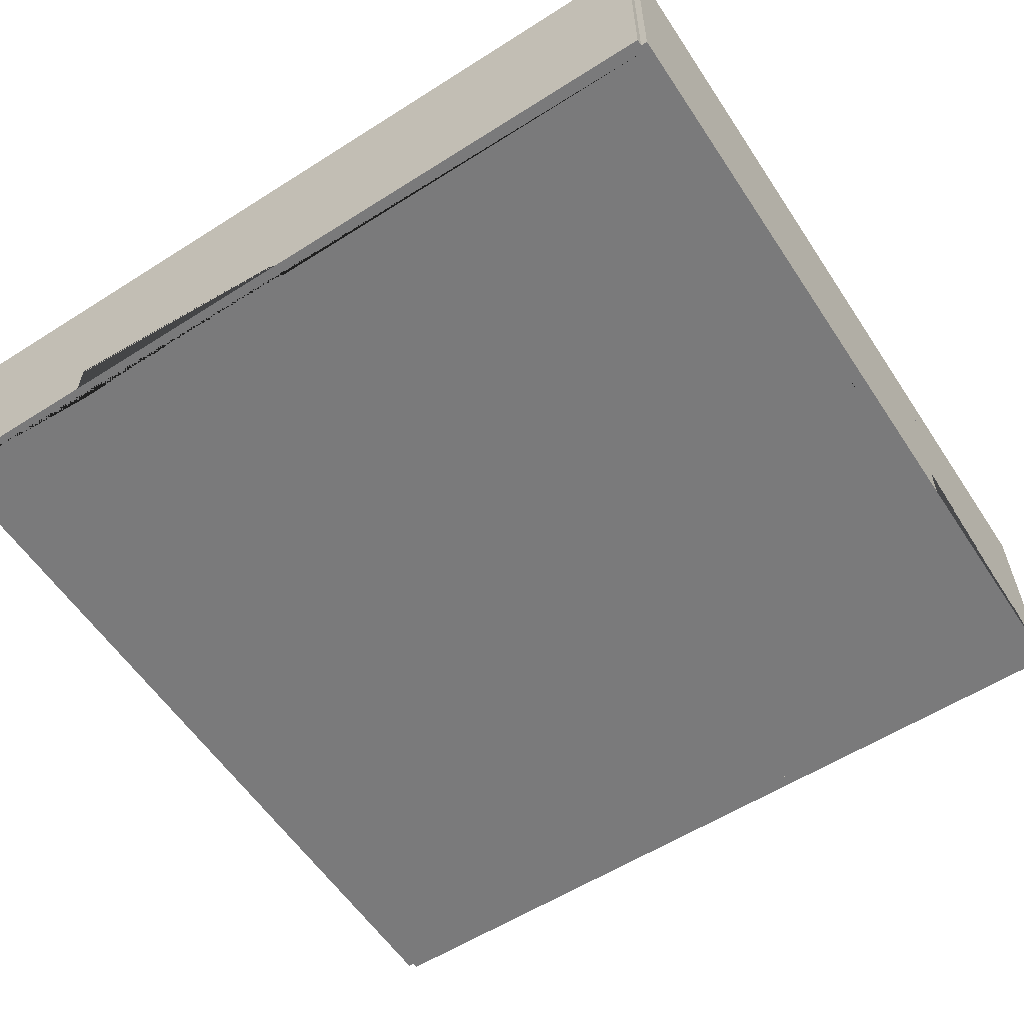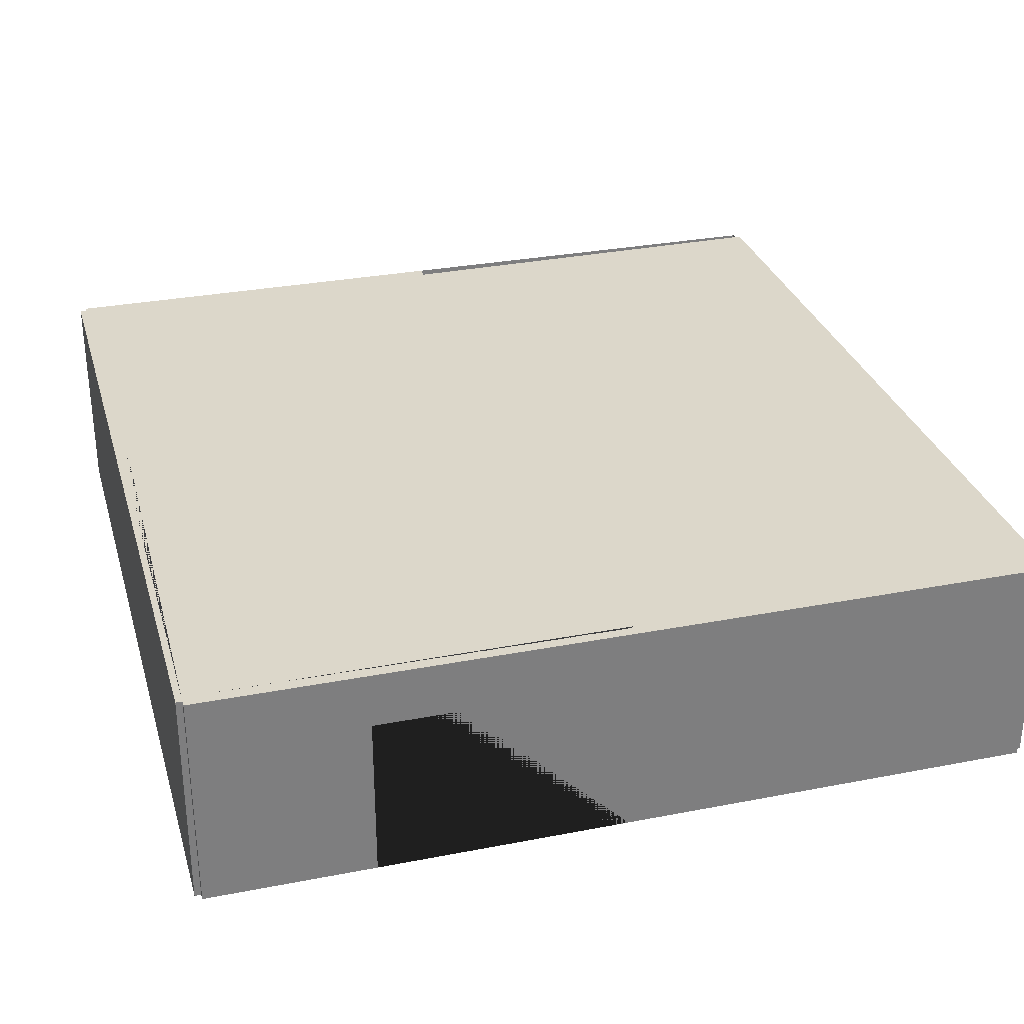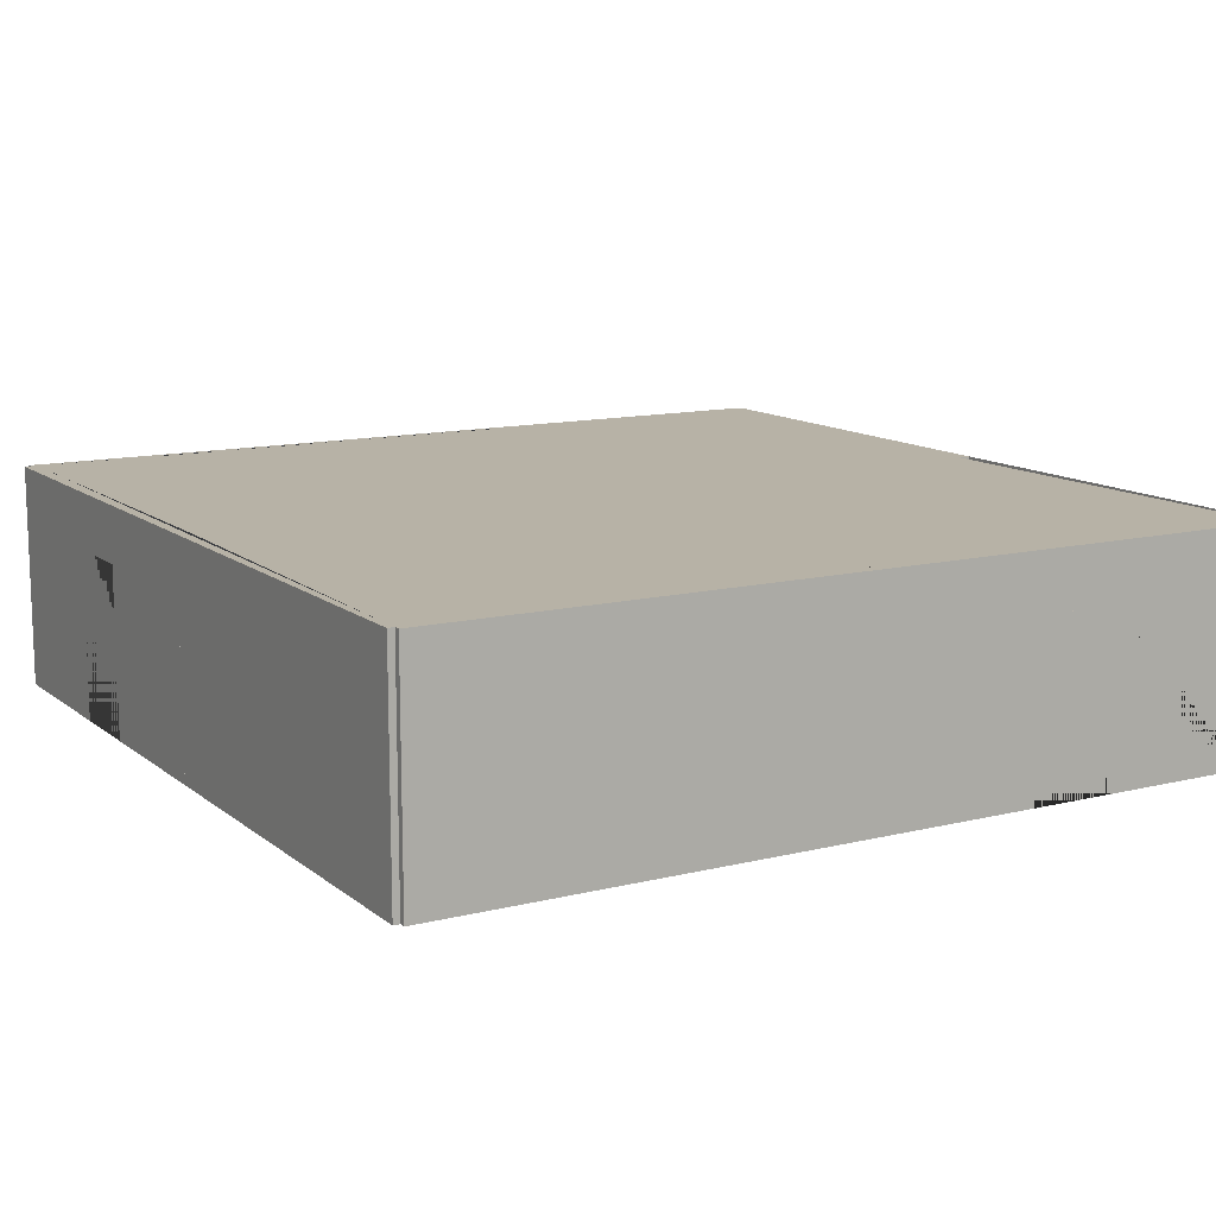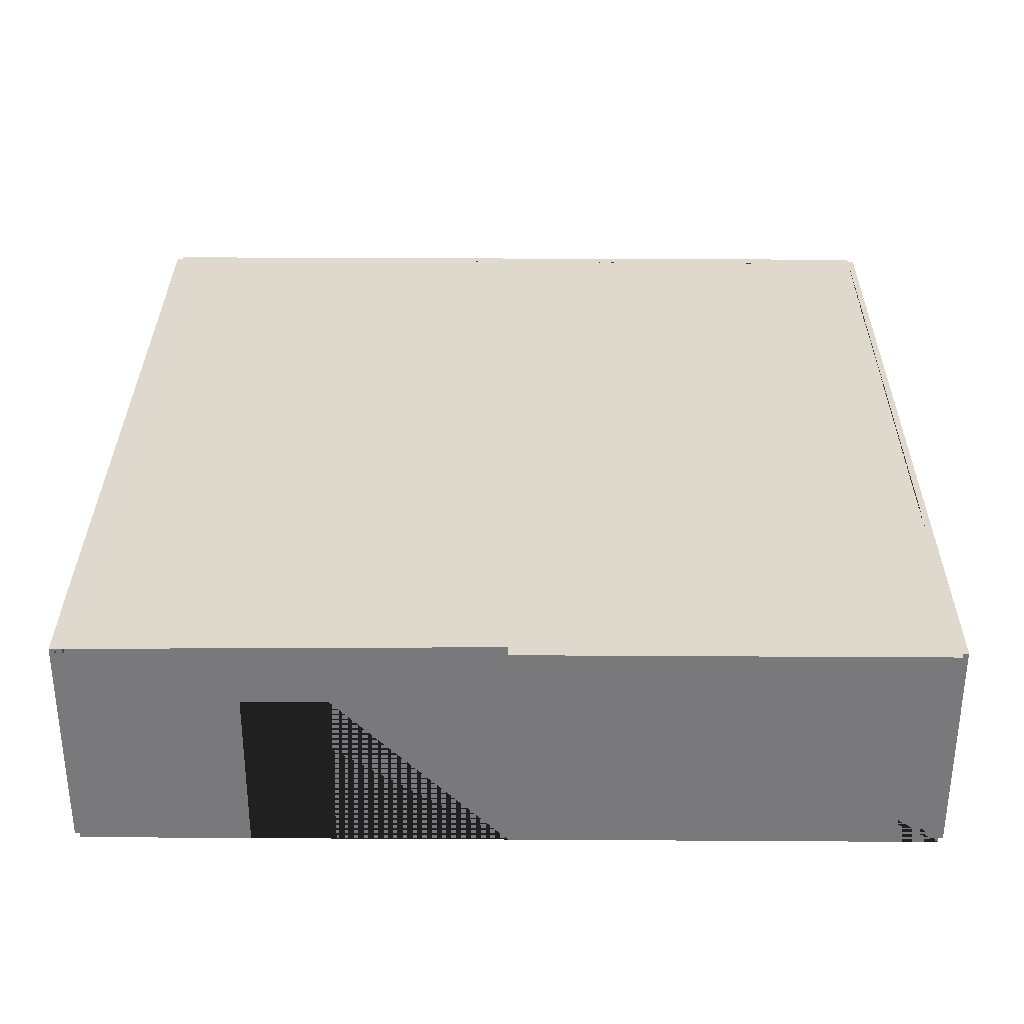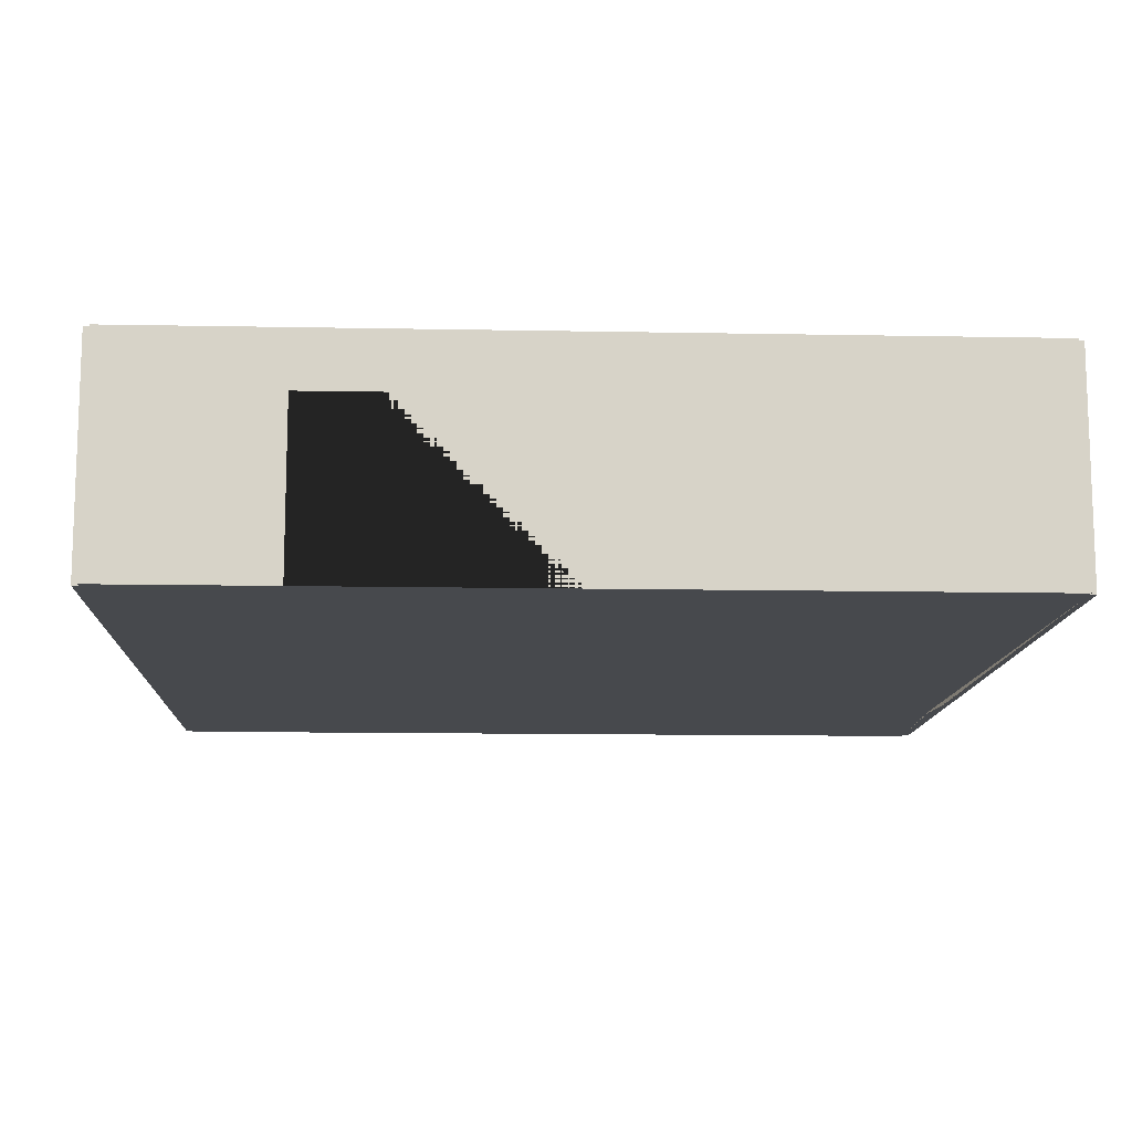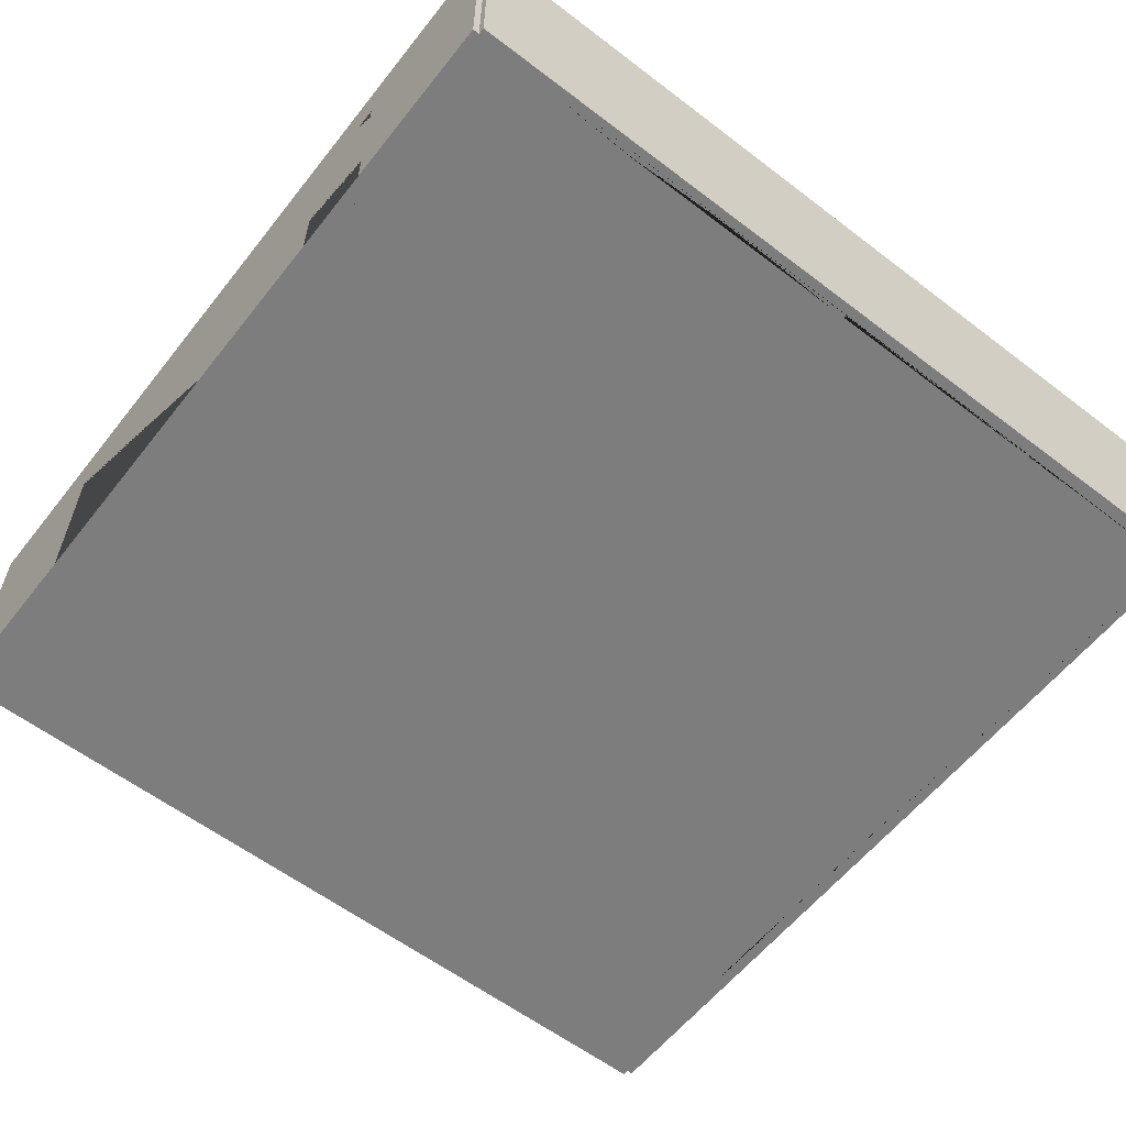
<metadata>
{"format":"obj","ext":"obj","renderer":"f3d","projection":"perspective","resolution":1024,"background":"white","views":[{"elev":-58.1,"azim":123.3,"up":"+Y"},{"elev":30.6,"azim":74.4,"up":"+Y"},{"elev":12.3,"azim":149.8,"up":"+Y"},{"elev":32.1,"azim":-89.5,"up":"+Y"},{"elev":-12.2,"azim":87.4,"up":"+Y"},{"elev":-59.2,"azim":51.9,"up":"+Y"}]}
</metadata>
<code>
o Doubles_Room_Left_4_Way_Left
v -759.8 0 -90
v -759.8 5.3 -90
v -760.2 0 -90
v -760.2 5.3 -90
v -759.8 0 -100
v -759.8 5.3 -100
v -760.2 0 -100
v -760.2 5.3 -100
v -760.2 0 -96
v -760.2 0 -94
v -759.8 0 -94
v -759.8 0 -96
v -759.8 3.975 -96
v -759.8 3.975 -94
v -760.2 3.975 -94
v -760.2 3.975 -96
v -750 0 -89.85
v -750 5.3 -89.85
v -750 0 -90.15
v -750 5.3 -90.15
v -740 0 -89.85
v -740 5.3 -89.85
v -740 0 -90.15
v -740 5.3 -90.15
v -744 0 -90.15
v -746 0 -90.15
v -746 0 -89.85
v -744 0 -89.85
v -744 3.975 -89.85
v -746 3.975 -89.85
v -746 3.975 -90.15
v -744 3.975 -90.15
v -750 0 -109.8
v -750 5.3 -109.8
v -750 0 -110.1
v -750 5.3 -110.1
v -740 0 -109.8
v -740 5.3 -109.8
v -740 0 -110.1
v -740 5.3 -110.1
v -739.9 0 -100
v -739.9 5.3 -100
v -740.2 0 -100
v -740.2 5.3 -100
v -739.9 0 -110
v -739.9 5.3 -110
v -740.2 0 -110
v -740.2 5.3 -110
v -760 0 -89.85
v -760 5.3 -89.85
v -760 0 -90.15
v -760 5.3 -90.15
v -750 0 -89.85
v -750 5.3 -89.85
v -750 0 -90.15
v -750 5.3 -90.15
v -754 0 -90.15
v -756 0 -90.15
v -756 0 -89.85
v -754 0 -89.85
v -754 3.975 -89.85
v -756 3.975 -89.85
v -756 3.975 -90.15
v -754 3.975 -90.15
v -739.8 0 -90
v -739.8 5.3 -90
v -740.1 0 -90
v -740.1 5.3 -90
v -739.8 0 -100
v -739.8 5.3 -100
v -740.1 0 -100
v -740.1 5.3 -100
v -740.1 0 -96
v -740.1 0 -94
v -739.8 0 -94
v -739.8 0 -96
v -739.8 3.975 -96
v -739.8 3.975 -94
v -740.1 3.975 -94
v -740.1 3.975 -96
v -759.8 0 -100
v -759.8 5.3 -100
v -760.1 0 -100
v -760.1 5.3 -100
v -759.8 0 -110
v -759.8 5.3 -110
v -760.1 0 -110
v -760.1 5.3 -110
v -760.1 0 -106
v -760.1 0 -104
v -759.8 0 -104
v -759.8 0 -106
v -759.8 3.975 -106
v -759.8 3.975 -104
v -760.1 3.975 -104
v -760.1 3.975 -106
v -760 0 -109.8
v -760 5.3 -109.8
v -760 0 -110.1
v -760 5.3 -110.1
v -750 0 -109.8
v -750 5.3 -109.8
v -750 0 -110.1
v -750 5.3 -110.1
v -754 0 -110.1
v -756 0 -110.1
v -756 0 -109.8
v -754 0 -109.8
v -754 3.975 -109.8
v -756 3.975 -109.8
v -756 3.975 -110.1
v -754 3.975 -110.1
f 3 10 11 1
f 8 4 2 6
f 9 7 5 12
f 10 9 12 11
f 5 6 2 1 11 14 13 12
f 3 4 8 7 9 16 15 10
f 10 15 14 11
f 9 12 13 16
f 7 8 6 5
f 1 2 4 3
f 15 16 13 14
f 19 26 27 17
f 24 20 18 22
f 25 23 21 28
f 26 25 28 27
f 21 22 18 17 27 30 29 28
f 19 20 24 23 25 32 31 26
f 26 31 30 27
f 25 28 29 32
f 23 24 22 21
f 17 18 20 19
f 31 32 29 30
f 40 36 34 38
f 35 39 37 33
f 38 34 33 37
f 39 40 38 37
f 36 40 39 35
f 33 34 36 35
f 48 44 42 46
f 43 47 45 41
f 46 42 41 45
f 47 48 46 45
f 44 48 47 43
f 41 42 44 43
f 51 58 59 49
f 56 52 50 54
f 57 55 53 60
f 58 57 60 59
f 53 54 50 49 59 62 61 60
f 51 52 56 55 57 64 63 58
f 58 63 62 59
f 57 60 61 64
f 55 56 54 53
f 49 50 52 51
f 63 64 61 62
f 67 74 75 65
f 72 68 66 70
f 73 71 69 76
f 74 73 76 75
f 69 70 66 65 75 78 77 76
f 67 68 72 71 73 80 79 74
f 74 79 78 75
f 73 76 77 80
f 71 72 70 69
f 65 66 68 67
f 79 80 77 78
f 83 90 91 81
f 89 87 85 92
f 90 89 92 91
f 85 86 82 81 91 94 93 92
f 83 84 88 87 89 96 95 90
f 90 95 94 91
f 89 92 93 96
f 87 88 86 85
f 95 96 93 94
f 99 106 107 97
f 104 100 98 102
f 105 103 101 108
f 106 105 108 107
f 101 102 98 97 107 110 109 108
f 99 100 104 103 105 112 111 106
f 106 111 110 107
f 105 108 109 112
f 103 104 102 101
f 97 98 100 99
f 111 112 109 110
f 68 24 72 44 38 48 102 34 86 98 82 6 52 2 56 20
f 47 37 43 71 73 74 23 67 25 26 19 55 57 58 1 51 11 12 5 81 91 92 97 85 107 108 33 101
l 2 20
l 6 24
l 1 23
l 5 19

</code>
